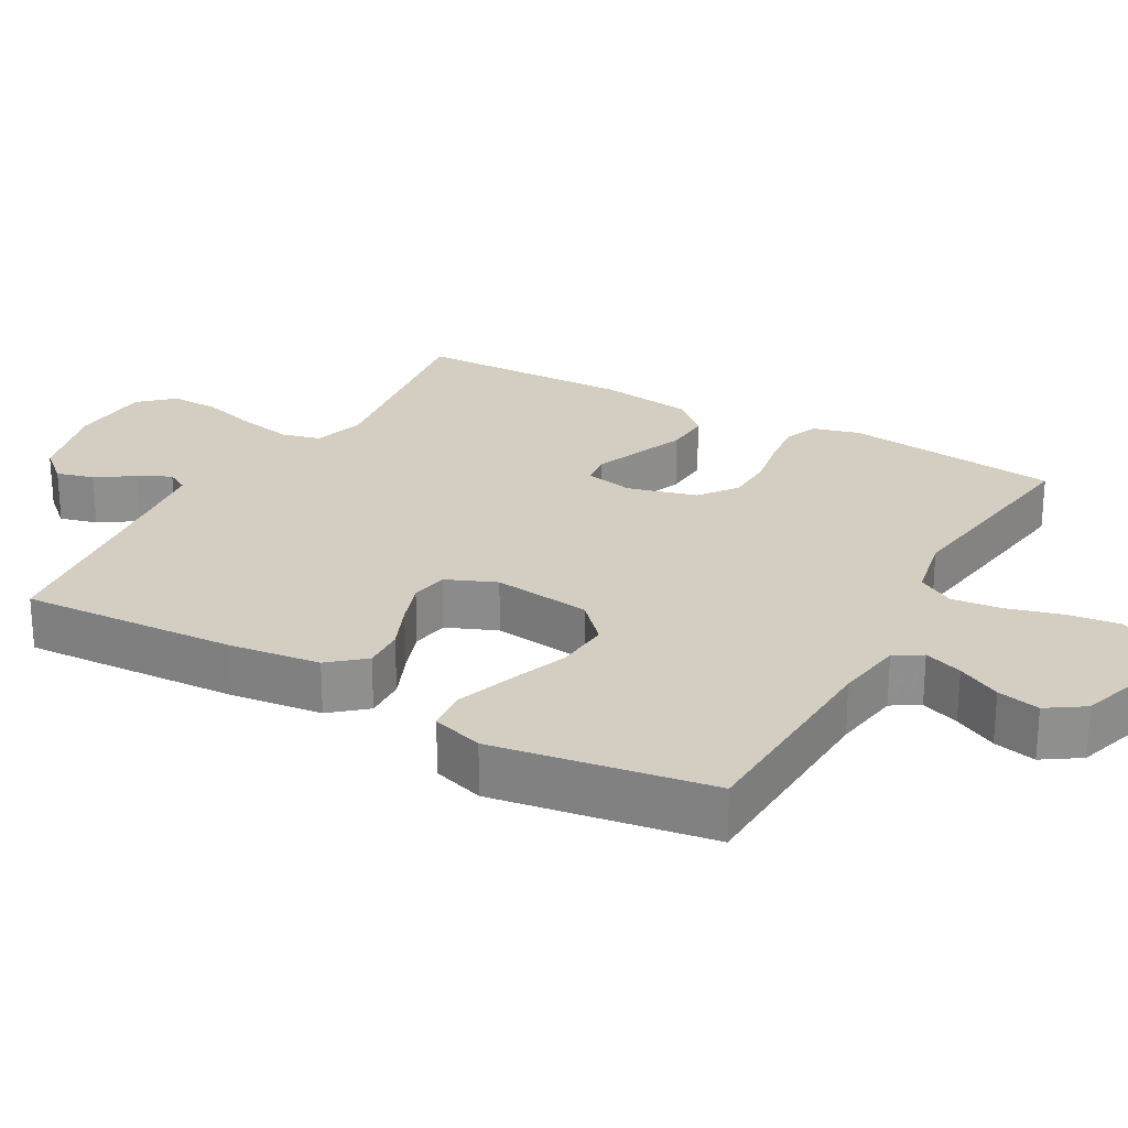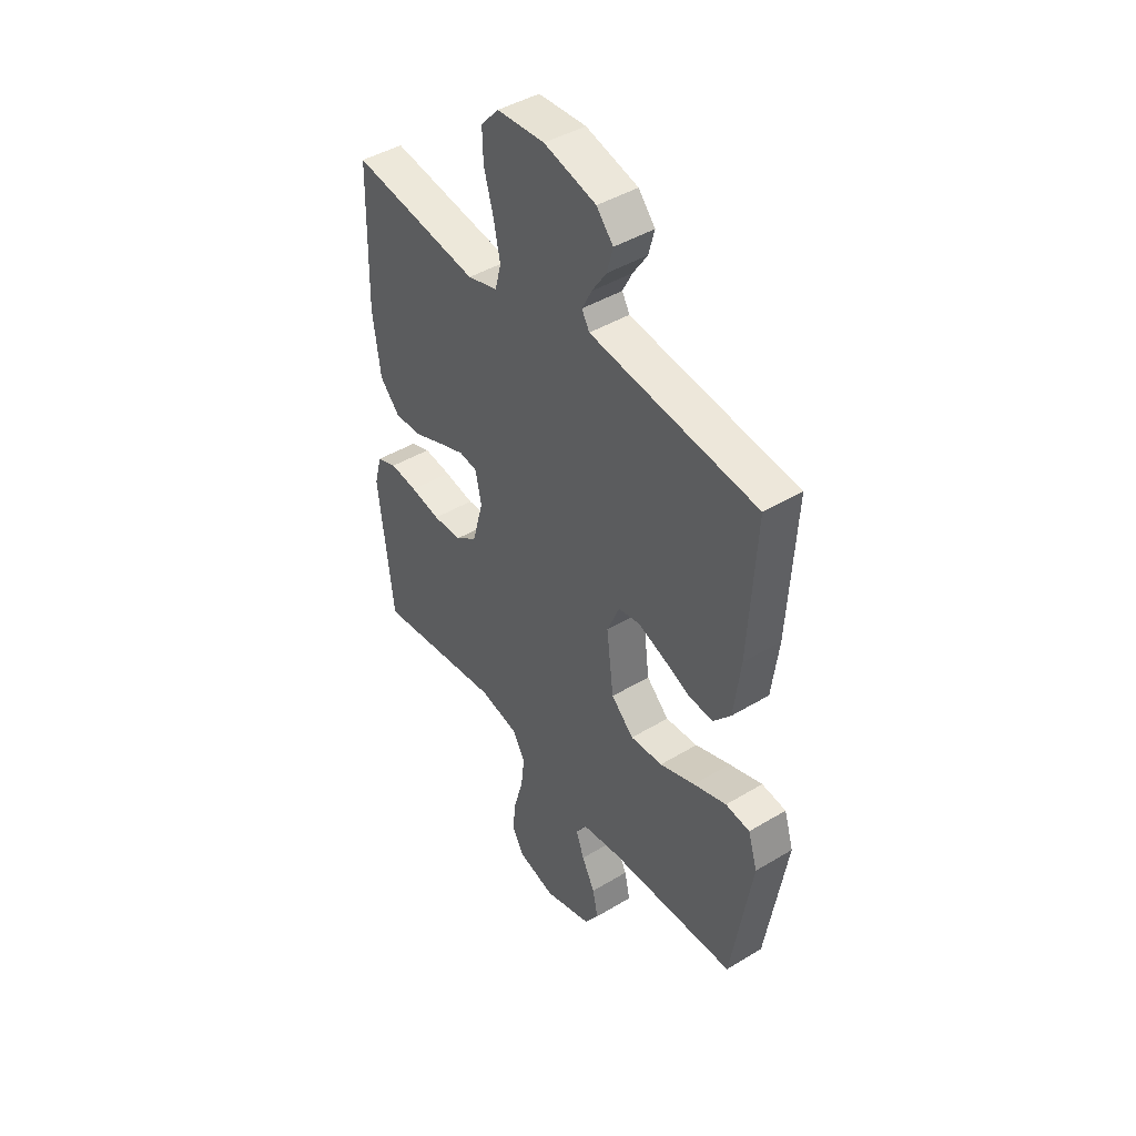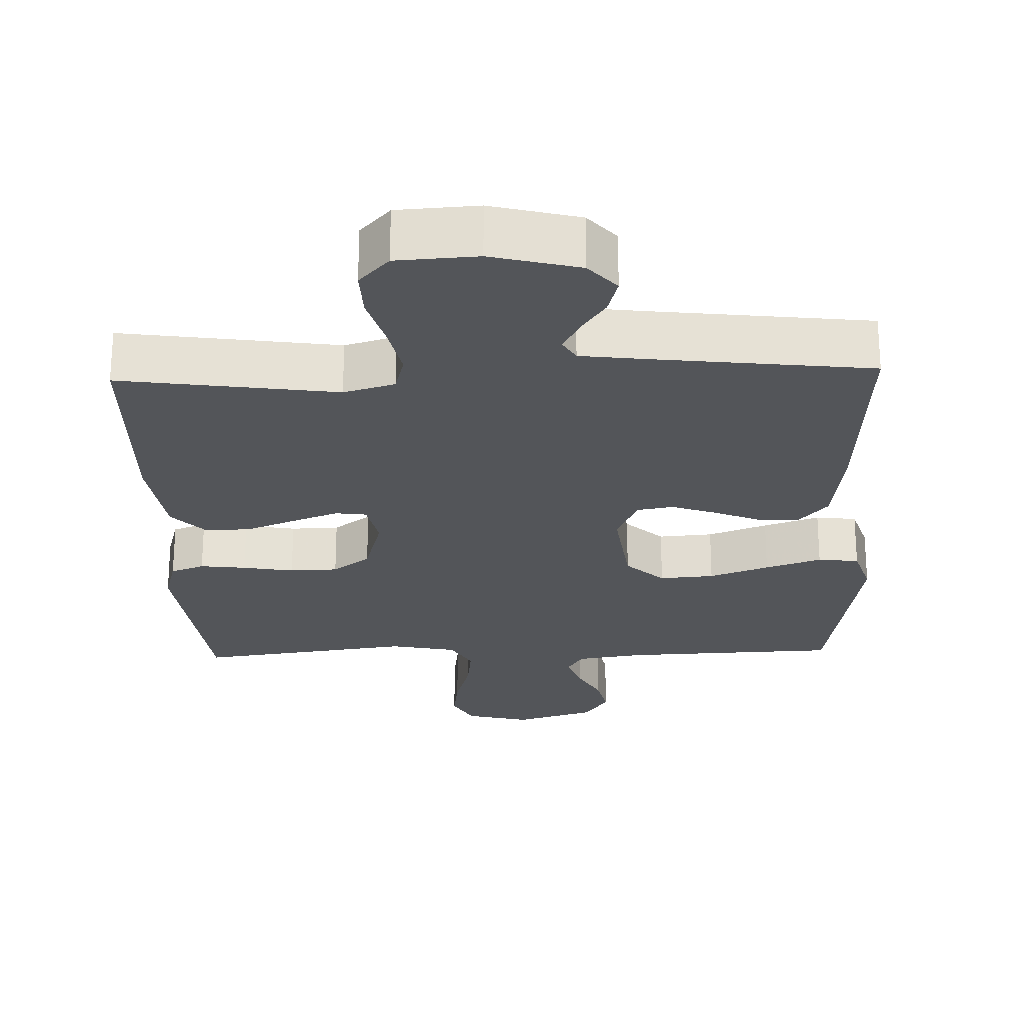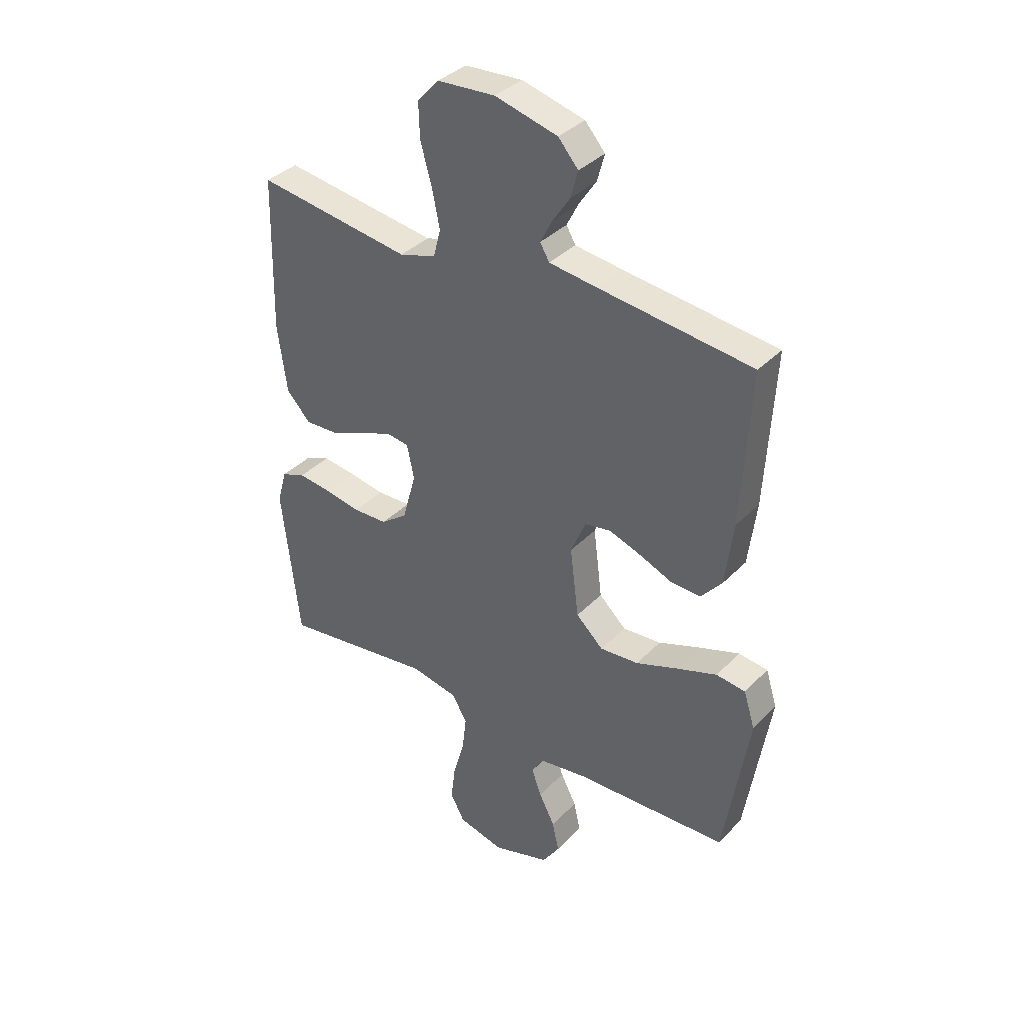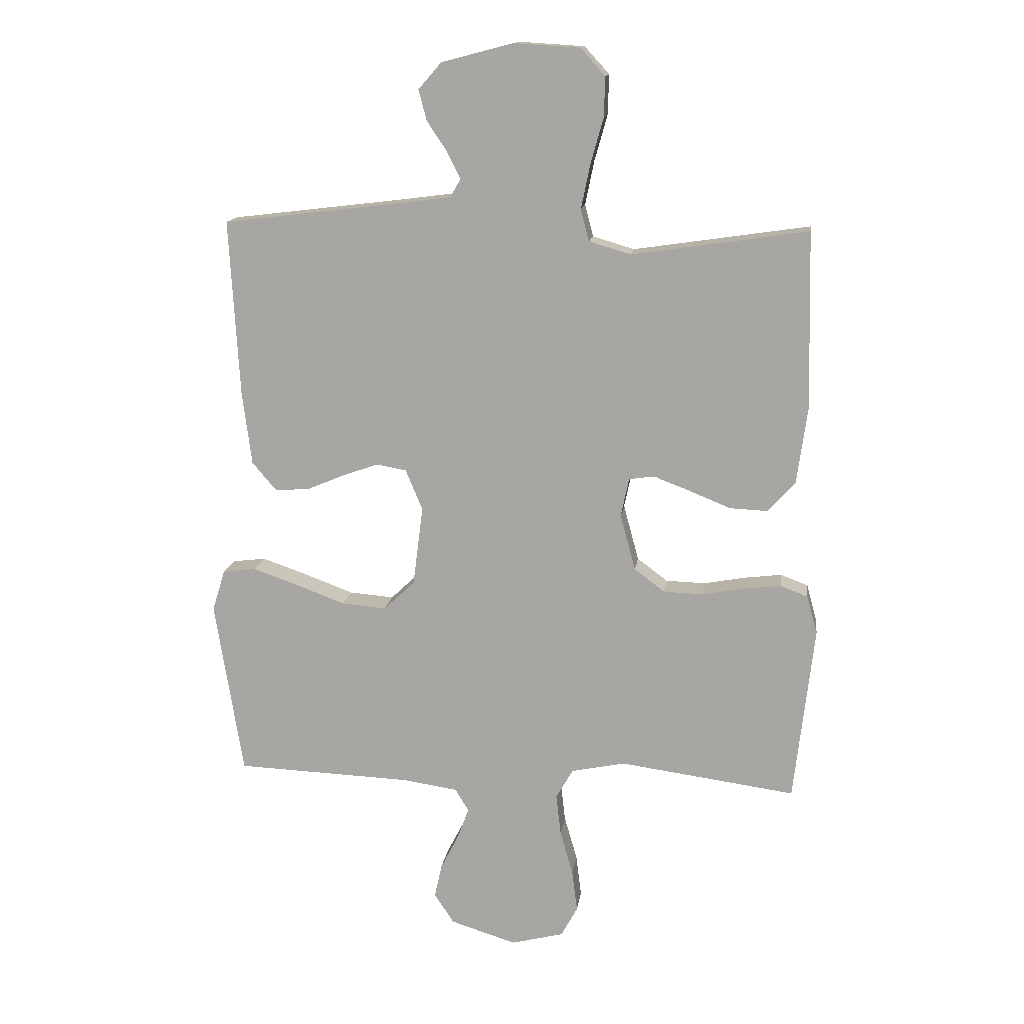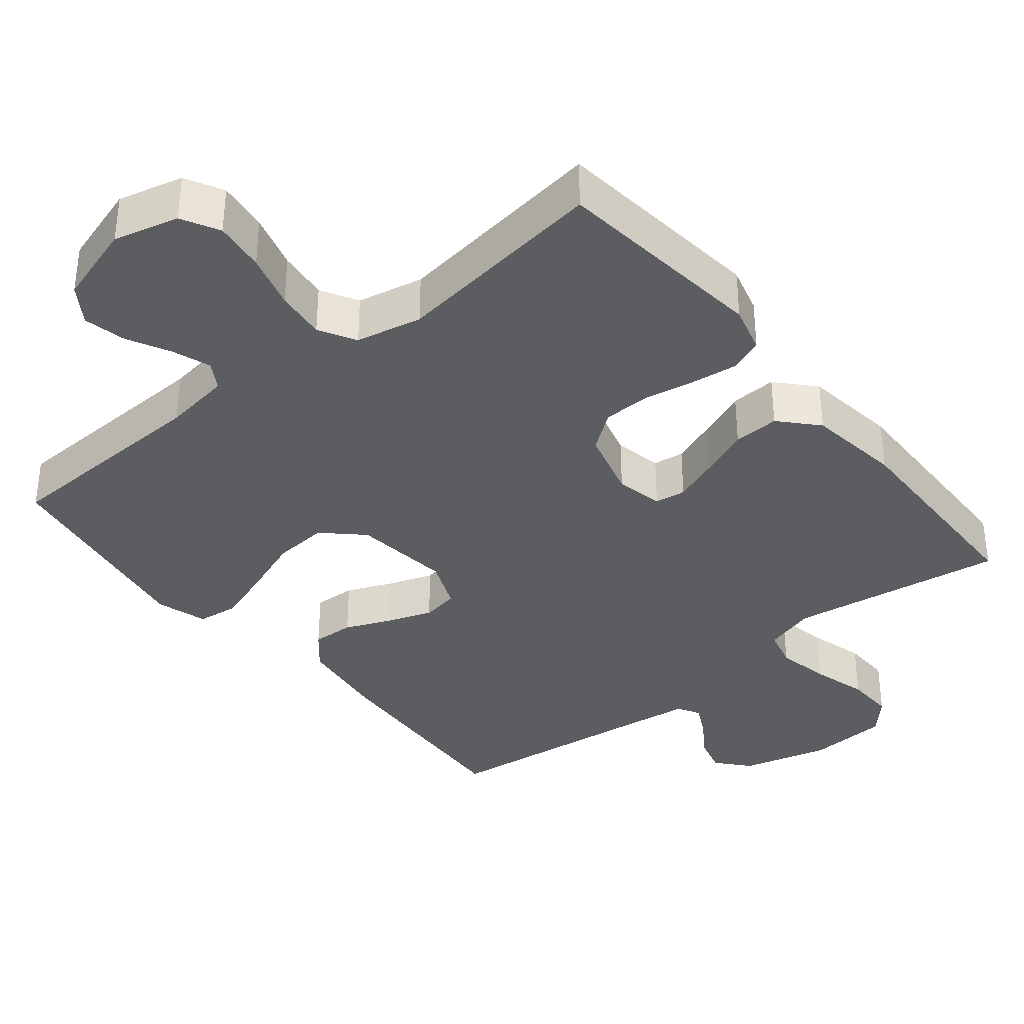
<metadata>
{"format":"obj","ext":"obj","renderer":"f3d","projection":"perspective","resolution":1024,"background":"white","views":[{"elev":25.1,"azim":119.4,"up":"+Y"},{"elev":43.9,"azim":54.7,"up":"+Z"},{"elev":-24.4,"azim":1.9,"up":"+Y"},{"elev":36.5,"azim":37.5,"up":"+Z"},{"elev":14.3,"azim":-172.2,"up":"+Z"},{"elev":-36.2,"azim":-141.0,"up":"+Y"}]}
</metadata>
<code>
v 0.5 0.07 -0.5
v 0.2 0.07 -0.512
v 0.106 0.07 -0.526
v 0.083 0.07 -0.564
v 0.102 0.07 -0.617
v 0.133 0.07 -0.677
v 0.146 0.07 -0.736
v 0.112 0.07 -0.787
v 0 0.07 -0.822
v -0.09 0.07 -0.799
v -0.118 0.07 -0.747
v -0.109 0.07 -0.676
v -0.087 0.07 -0.599
v -0.079 0.07 -0.529
v -0.108 0.07 -0.478
v -0.2 0.07 -0.459
v -0.5 0.07 -0.5
v -0.534 0.07 -0.2
v -0.516 0.07 -0.134
v -0.469 0.07 -0.116
v -0.405 0.07 -0.124
v -0.334 0.07 -0.137
v -0.267 0.07 -0.135
v -0.215 0.07 -0.096
v -0.189 0.07 0
v -0.203 0.07 0.066
v -0.246 0.07 0.072
v -0.309 0.07 0.048
v -0.378 0.07 0.02
v -0.442 0.07 0.017
v -0.489 0.07 0.068
v -0.507 0.07 0.2
v -0.5 0.07 0.5
v -0.2 0.07 0.456
v -0.129 0.07 0.477
v -0.115 0.07 0.531
v -0.13 0.07 0.605
v -0.152 0.07 0.683
v -0.154 0.07 0.751
v -0.112 0.07 0.797
v 0 0.07 0.804
v 0.122 0.07 0.772
v 0.161 0.07 0.727
v 0.147 0.07 0.675
v 0.113 0.07 0.624
v 0.09 0.07 0.579
v 0.108 0.07 0.548
v 0.2 0.07 0.536
v 0.5 0.07 0.5
v 0.483 0.07 0.2
v 0.467 0.07 0.074
v 0.426 0.07 0.026
v 0.368 0.07 0.029
v 0.304 0.07 0.056
v 0.242 0.07 0.078
v 0.191 0.07 0.069
v 0.162 0.07 0
v 0.179 0.07 -0.136
v 0.232 0.07 -0.186
v 0.308 0.07 -0.18
v 0.391 0.07 -0.149
v 0.469 0.07 -0.122
v 0.526 0.07 -0.129
v 0.548 0.07 -0.2
v 0.5 0 -0.5
v 0.2 0 -0.512
v 0.106 0 -0.526
v 0.083 0 -0.564
v 0.102 0 -0.617
v 0.133 0 -0.677
v 0.146 0 -0.736
v 0.112 0 -0.787
v 0 0 -0.822
v -0.09 0 -0.799
v -0.118 0 -0.747
v -0.109 0 -0.676
v -0.087 0 -0.599
v -0.079 0 -0.529
v -0.108 0 -0.478
v -0.2 0 -0.459
v -0.5 0 -0.5
v -0.534 0 -0.2
v -0.516 0 -0.134
v -0.469 0 -0.116
v -0.405 0 -0.124
v -0.334 0 -0.137
v -0.267 0 -0.135
v -0.215 0 -0.096
v -0.189 0 0
v -0.203 0 0.066
v -0.246 0 0.072
v -0.309 0 0.048
v -0.378 0 0.02
v -0.442 0 0.017
v -0.489 0 0.068
v -0.507 0 0.2
v -0.5 0 0.5
v -0.2 0 0.456
v -0.129 0 0.477
v -0.115 0 0.531
v -0.13 0 0.605
v -0.152 0 0.683
v -0.154 0 0.751
v -0.112 0 0.797
v 0 0 0.804
v 0.122 0 0.772
v 0.161 0 0.727
v 0.147 0 0.675
v 0.113 0 0.624
v 0.09 0 0.579
v 0.108 0 0.548
v 0.2 0 0.536
v 0.5 0 0.5
v 0.483 0 0.2
v 0.467 0 0.074
v 0.426 0 0.026
v 0.368 0 0.029
v 0.304 0 0.056
v 0.242 0 0.078
v 0.191 0 0.069
v 0.162 0 0
v 0.179 0 -0.136
v 0.232 0 -0.186
v 0.308 0 -0.18
v 0.391 0 -0.149
v 0.469 0 -0.122
v 0.526 0 -0.129
v 0.548 0 -0.2
f 63 64 1 2
f 60 61 62 63
f 60 63 2 3
f 59 60 3 4
f 58 59 4
f 57 58 4
f 51 52 53 54
f 51 54 55
f 48 49 50 51
f 47 48 51 55
f 46 47 55 56
f 42 43 44 45
f 42 45 46
f 41 42 46
f 37 38 39 40
f 36 37 40 41
f 35 36 41 46
f 31 32 33 34
f 31 34 35
f 28 29 30 31
f 27 28 31 35
f 26 27 35 46
f 19 20 21 22
f 17 18 19 22
f 16 17 22 23
f 15 16 23 24
f 10 11 12 13
f 10 13 14
f 9 10 14
f 8 9 14
f 5 6 7 8
f 4 5 8 14
f 57 4 14 15
f 25 26 46 56
f 25 56 57
f 15 24 25 57
f 66 65 128 127
f 127 126 125 124
f 67 66 127 124
f 68 67 124 123
f 68 123 122
f 68 122 121
f 118 117 116 115
f 119 118 115
f 115 114 113 112
f 119 115 112 111
f 120 119 111 110
f 109 108 107 106
f 110 109 106
f 110 106 105
f 104 103 102 101
f 105 104 101 100
f 110 105 100 99
f 98 97 96 95
f 99 98 95
f 95 94 93 92
f 99 95 92 91
f 110 99 91 90
f 86 85 84 83
f 86 83 82 81
f 87 86 81 80
f 88 87 80 79
f 77 76 75 74
f 78 77 74
f 78 74 73
f 78 73 72
f 72 71 70 69
f 78 72 69 68
f 79 78 68 121
f 120 110 90 89
f 121 120 89
f 121 89 88 79
f 1 65 66 2
f 2 66 67 3
f 3 67 68 4
f 4 68 69 5
f 5 69 70 6
f 6 70 71 7
f 7 71 72 8
f 8 72 73 9
f 9 73 74 10
f 10 74 75 11
f 11 75 76 12
f 12 76 77 13
f 13 77 78 14
f 14 78 79 15
f 15 79 80 16
f 16 80 81 17
f 17 81 82 18
f 18 82 83 19
f 19 83 84 20
f 20 84 85 21
f 21 85 86 22
f 22 86 87 23
f 23 87 88 24
f 24 88 89 25
f 25 89 90 26
f 26 90 91 27
f 27 91 92 28
f 28 92 93 29
f 29 93 94 30
f 30 94 95 31
f 31 95 96 32
f 32 96 97 33
f 33 97 98 34
f 34 98 99 35
f 35 99 100 36
f 36 100 101 37
f 37 101 102 38
f 38 102 103 39
f 39 103 104 40
f 40 104 105 41
f 41 105 106 42
f 42 106 107 43
f 43 107 108 44
f 44 108 109 45
f 45 109 110 46
f 46 110 111 47
f 47 111 112 48
f 48 112 113 49
f 49 113 114 50
f 50 114 115 51
f 51 115 116 52
f 52 116 117 53
f 53 117 118 54
f 54 118 119 55
f 55 119 120 56
f 56 120 121 57
f 57 121 122 58
f 58 122 123 59
f 59 123 124 60
f 60 124 125 61
f 61 125 126 62
f 62 126 127 63
f 63 127 128 64
f 64 128 65 1

</code>
